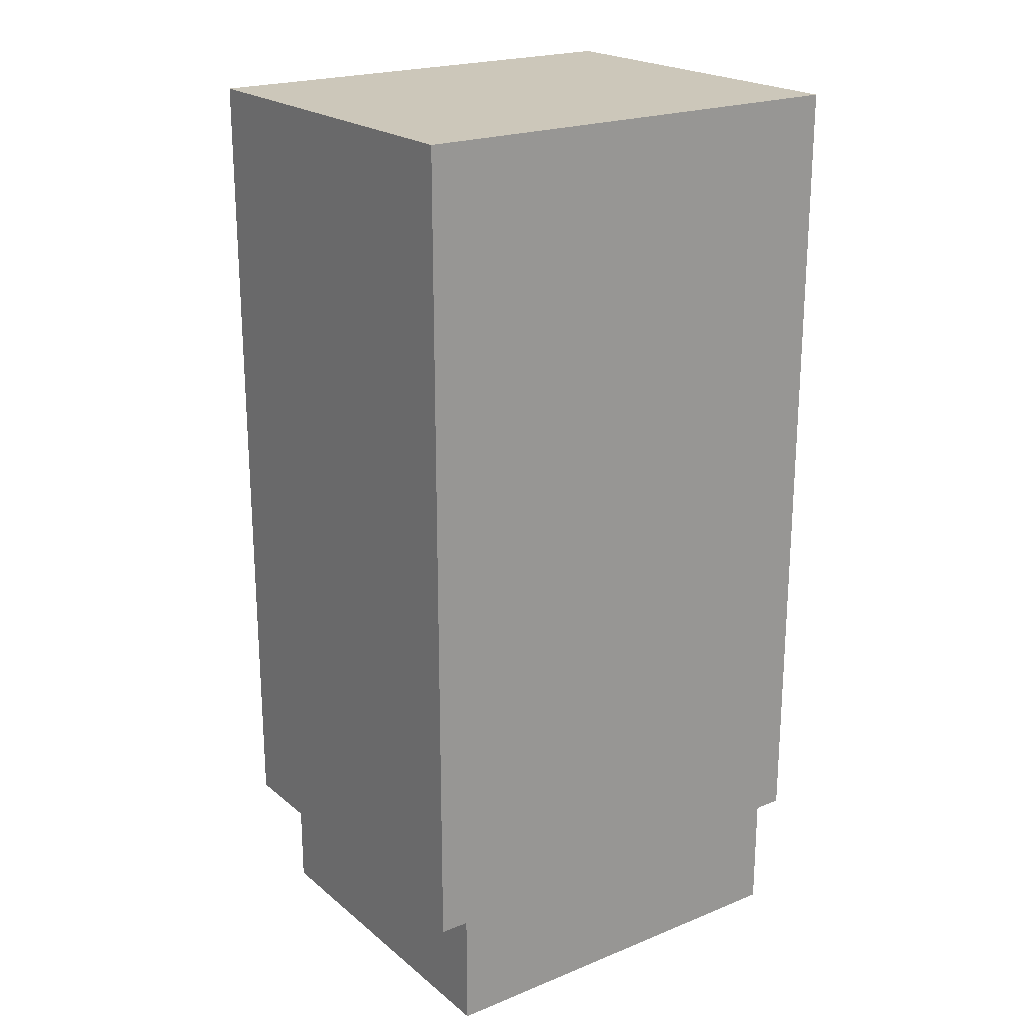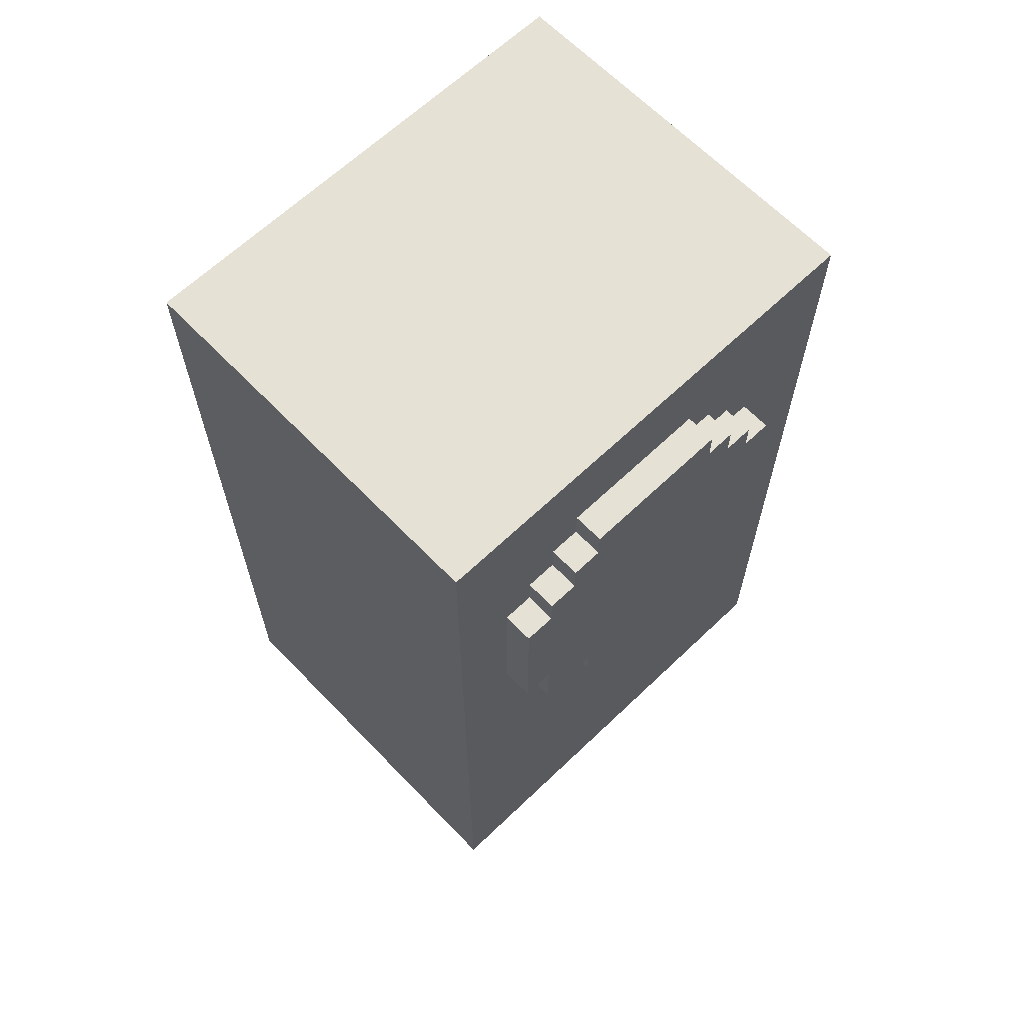
<metadata>
{"format":"obj","ext":"obj","renderer":"f3d","projection":"perspective","resolution":1024,"background":"white","views":[{"elev":21.4,"azim":144.5,"up":"+Y"},{"elev":64.5,"azim":-43.9,"up":"+Y"}]}
</metadata>
<code>
o
v -0.8 0.4 0.6
v -0.8 0.4 0.4
v -0.8 0.4 0.3
v -0.8 0.4 -0.5
v -0.8 0.4 -0.6
v -0.8 0.4 -0.7
v -0.8 1.9 0.1
v -0.8 1.9 -0.3
v -0.8 2 0.2
v -0.8 2 0.1
v -0.8 2 -0.2
v -0.8 2 -0.3
v -0.8 2 -0.4
v -0.8 2.1 0.3
v -0.8 2.1 0.2
v -0.8 2.1 0.1
v -0.8 2.1 -0.2
v -0.8 2.1 -0.4
v -0.8 2.1 -0.5
v -0.8 2.2 0.2
v -0.8 2.2 0.1
v -0.8 2.2 0
v -0.8 2.2 -0.2
v -0.8 2.2 -0.4
v -0.8 2.2 -0.5
v -0.8 2.3 0.1
v -0.8 2.3 0
v -0.8 2.4 0.3
v -0.8 2.4 0.2
v -0.8 2.4 0.1
v -0.8 2.5 0.3
v -0.8 2.5 0.2
v -0.8 2.5 -0.4
v -0.8 2.5 -0.5
v -0.8 2.6 0.2
v -0.8 2.6 0.1
v -0.8 2.6 -0.3
v -0.8 2.6 -0.4
v -0.8 2.7 0.1
v -0.8 2.7 -0.3
v -0.8 3.1 0.4
v -0.8 3.1 0.3
v -0.8 3.1 -0.5
v -0.8 3.1 -0.6
v -0.8 3.2 0.6
v -0.8 3.2 -0.7
v -0.7 0 0.5
v -0.7 0 -0.7
v -0.7 0.4 0.5
v -0.7 0.4 0.4
v -0.7 0.4 0.3
v -0.7 0.4 -0.5
v -0.7 0.4 -0.6
v -0.7 0.4 -0.7
v -0.6 2.1 0.7
v -0.6 2.1 0.6
v -0.6 2.2 0.7
v -0.6 2.2 0.6
v -0.6 2.3 0.7
v -0.6 2.3 0.6
v -0.6 2.6 0.7
v -0.6 2.6 0.6
v -0.5 1.9 0.7
v -0.5 1.9 0.6
v -0.5 2.1 0.7
v -0.5 2.1 0.6
v -0.5 2.6 0.7
v -0.5 2.6 0.6
v -0.5 2.7 0.7
v -0.5 2.7 0.6
v -0.4 2.7 0.7
v -0.4 2.7 0.6
v -0.4 2.8 0.7
v -0.4 2.8 0.6
v -0.3 1.8 0.7
v -0.3 1.8 0.6
v -0.3 1.9 0.7
v -0.3 1.9 0.6
v -0.3 2.8 0.7
v -0.3 2.8 0.6
v -0.3 2.9 0.7
v -0.3 2.9 0.6
v 0.2 1.8 0.7
v 0.2 1.8 0.6
v 0.2 1.9 0.7
v 0.2 1.9 0.6
v 0.2 2.8 0.7
v 0.2 2.8 0.6
v 0.2 2.9 0.7
v 0.2 2.9 0.6
v 0.3 2.7 0.7
v 0.3 2.7 0.6
v 0.3 2.8 0.7
v 0.3 2.8 0.6
v 0.4 1.9 0.7
v 0.4 1.9 0.6
v 0.4 2.1 0.7
v 0.4 2.1 0.6
v 0.4 2.6 0.7
v 0.4 2.6 0.6
v 0.4 2.7 0.7
v 0.4 2.7 0.6
v 0.5 2.1 0.7
v 0.5 2.1 0.6
v 0.5 2.4 0.7
v 0.5 2.4 0.6
v 0.5 2.5 0.6
v 0.5 2.6 0.7
v 0.5 2.6 0.6
v 0.7 0 0.5
v 0.7 0 -0.7
v 0.7 0.4 0.5
v 0.7 0.4 0.4
v 0.7 0.4 0.3
v 0.7 0.4 -0.5
v 0.7 0.4 -0.6
v 0.7 0.4 -0.7
v 0.8 0.4 0.6
v 0.8 0.4 0.4
v 0.8 0.4 0.3
v 0.8 0.4 -0.5
v 0.8 0.4 -0.6
v 0.8 0.4 -0.7
v 0.8 2 0.1
v 0.8 2 -0.3
v 0.8 2.1 0.2
v 0.8 2.1 0.1
v 0.8 2.1 0
v 0.8 2.1 -0.3
v 0.8 2.1 -0.4
v 0.8 2.2 0.3
v 0.8 2.2 0.2
v 0.8 2.2 0
v 0.8 2.2 -0.3
v 0.8 2.2 -0.4
v 0.8 2.2 -0.5
v 0.8 2.3 0.3
v 0.8 2.3 0.2
v 0.8 2.3 0
v 0.8 2.3 -0.2
v 0.8 2.3 -0.3
v 0.8 2.3 -0.4
v 0.8 2.4 -0.2
v 0.8 2.4 -0.3
v 0.8 2.5 -0.3
v 0.8 2.5 -0.4
v 0.8 2.5 -0.5
v 0.8 2.6 0.3
v 0.8 2.6 0.2
v 0.8 2.6 -0.4
v 0.8 2.6 -0.5
v 0.8 2.7 0.2
v 0.8 2.7 0.1
v 0.8 2.7 -0.3
v 0.8 2.7 -0.4
v 0.8 2.8 0.1
v 0.8 2.8 -0.3
v 0.8 3.1 0.4
v 0.8 3.1 0.3
v 0.8 3.1 -0.5
v 0.8 3.1 -0.6
v 0.8 3.2 0.6
v 0.8 3.2 -0.7
v -0.6 2.1 0.7
v -0.6 2.2 0.7
v -0.6 2.3 0.7
v -0.6 2.6 0.7
v -0.5 1.9 0.7
v -0.5 2.1 0.7
v -0.5 2.2 0.7
v -0.5 2.3 0.7
v -0.5 2.6 0.7
v -0.5 2.7 0.7
v -0.4 2.7 0.7
v -0.4 2.8 0.7
v -0.3 1.8 0.7
v -0.3 1.9 0.7
v -0.3 2.8 0.7
v -0.3 2.9 0.7
v -0.2 2.2 0.7
v -0.2 2.3 0.7
v -0.1 2.1 0.7
v -0.1 2.2 0.7
v 0 2.3 0.7
v 0 2.4 0.7
v 0.2 1.8 0.7
v 0.2 1.9 0.7
v 0.2 2.2 0.7
v 0.2 2.3 0.7
v 0.2 2.4 0.7
v 0.2 2.5 0.7
v 0.2 2.8 0.7
v 0.2 2.9 0.7
v 0.3 2.3 0.7
v 0.3 2.4 0.7
v 0.3 2.7 0.7
v 0.3 2.8 0.7
v 0.4 1.9 0.7
v 0.4 2.1 0.7
v 0.4 2.5 0.7
v 0.4 2.6 0.7
v 0.4 2.7 0.7
v 0.5 2.1 0.7
v 0.5 2.4 0.7
v 0.5 2.6 0.7
v -0.8 0.4 0.6
v -0.8 3.2 0.6
v -0.7 0.4 0.6
v -0.7 3.1 0.6
v -0.6 0.4 0.6
v -0.6 2.1 0.6
v -0.6 2.2 0.6
v -0.6 2.3 0.6
v -0.6 2.6 0.6
v -0.6 3.1 0.6
v -0.5 1.9 0.6
v -0.5 2.1 0.6
v -0.5 2.6 0.6
v -0.5 2.7 0.6
v -0.4 2.7 0.6
v -0.4 2.8 0.6
v -0.3 1.8 0.6
v -0.3 1.9 0.6
v -0.3 2.8 0.6
v -0.3 2.9 0.6
v 0.2 1.8 0.6
v 0.2 1.9 0.6
v 0.2 2.8 0.6
v 0.2 2.9 0.6
v 0.3 2.7 0.6
v 0.3 2.8 0.6
v 0.4 1.9 0.6
v 0.4 2.1 0.6
v 0.4 2.6 0.6
v 0.4 2.7 0.6
v 0.5 0.4 0.6
v 0.5 0.7 0.6
v 0.5 0.9 0.6
v 0.5 2.1 0.6
v 0.5 2.4 0.6
v 0.5 2.5 0.6
v 0.5 2.6 0.6
v 0.5 3.1 0.6
v 0.6 1.1 0.6
v 0.6 1.2 0.6
v 0.6 1.6 0.6
v 0.6 1.7 0.6
v 0.6 1.8 0.6
v 0.6 1.9 0.6
v 0.6 2 0.6
v 0.6 2.1 0.6
v 0.6 2.2 0.6
v 0.6 2.3 0.6
v 0.6 2.5 0.6
v 0.6 2.6 0.6
v 0.7 0.7 0.6
v 0.7 0.9 0.6
v 0.7 1.1 0.6
v 0.7 1.2 0.6
v 0.7 1.6 0.6
v 0.7 1.7 0.6
v 0.7 1.8 0.6
v 0.7 1.9 0.6
v 0.7 2 0.6
v 0.7 2.1 0.6
v 0.7 2.2 0.6
v 0.7 2.3 0.6
v 0.7 2.5 0.6
v 0.7 2.6 0.6
v 0.8 0.4 0.6
v 0.8 3.2 0.6
v -0.7 0 0.5
v -0.7 0.4 0.5
v -0.6 0.4 0.5
v 0.5 0.4 0.5
v 0.7 0 0.5
v 0.7 0.4 0.5
v -0.8 0.4 -0.7
v -0.8 3.2 -0.7
v -0.7 0 -0.7
v -0.7 0.4 -0.7
v -0.7 3.1 -0.7
v -0.6 0.4 -0.7
v -0.6 2.1 -0.7
v -0.6 2.3 -0.7
v -0.6 2.4 -0.7
v -0.6 2.7 -0.7
v -0.6 3.1 -0.7
v -0.5 2 -0.7
v -0.5 2.1 -0.7
v -0.5 2.7 -0.7
v -0.5 2.8 -0.7
v -0.4 1.9 -0.7
v -0.4 2 -0.7
v -0.4 2.4 -0.7
v -0.4 2.5 -0.7
v -0.4 2.8 -0.7
v -0.4 2.9 -0.7
v -0.3 1.8 -0.7
v -0.3 1.9 -0.7
v -0.3 2.3 -0.7
v -0.3 2.4 -0.7
v -0.3 2.9 -0.7
v -0.3 3 -0.7
v 0 2.3 -0.7
v 0 2.4 -0.7
v 0.1 2.4 -0.7
v 0.1 2.5 -0.7
v 0.3 1.8 -0.7
v 0.3 1.9 -0.7
v 0.3 2.2 -0.7
v 0.3 2.3 -0.7
v 0.3 2.9 -0.7
v 0.3 3 -0.7
v 0.4 1.9 -0.7
v 0.4 2 -0.7
v 0.4 2.3 -0.7
v 0.4 2.4 -0.7
v 0.4 2.8 -0.7
v 0.4 2.9 -0.7
v 0.5 2 -0.7
v 0.5 2.1 -0.7
v 0.5 2.7 -0.7
v 0.5 2.8 -0.7
v 0.6 0.4 -0.7
v 0.6 2.1 -0.7
v 0.6 2.2 -0.7
v 0.6 2.3 -0.7
v 0.6 2.7 -0.7
v 0.6 3.1 -0.7
v 0.7 0 -0.7
v 0.7 0.4 -0.7
v 0.7 3.1 -0.7
v 0.8 0.4 -0.7
v 0.8 3.2 -0.7
v -0.7 0 0.5
v 0.7 0 0.5
v -0.7 0 -0.7
v 0.7 0 -0.7
v -0.8 0.4 0.6
v -0.7 0.4 0.6
v -0.6 0.4 0.6
v 0.5 0.4 0.6
v 0.8 0.4 0.6
v -0.7 0.4 0.5
v -0.6 0.4 0.5
v 0.5 0.4 0.5
v 0.7 0.4 0.5
v -0.8 0.4 0.4
v -0.7 0.4 0.4
v 0.7 0.4 0.4
v 0.8 0.4 0.4
v -0.8 0.4 0.3
v -0.7 0.4 0.3
v 0.7 0.4 0.3
v 0.8 0.4 0.3
v -0.8 0.4 -0.5
v -0.7 0.4 -0.5
v 0.7 0.4 -0.5
v 0.8 0.4 -0.5
v -0.8 0.4 -0.6
v -0.7 0.4 -0.6
v 0.7 0.4 -0.6
v 0.8 0.4 -0.6
v -0.8 0.4 -0.7
v -0.7 0.4 -0.7
v 0.7 0.4 -0.7
v 0.8 0.4 -0.7
v -0.3 1.8 0.7
v 0.2 1.8 0.7
v -0.3 1.8 0.6
v 0.2 1.8 0.6
v -0.5 1.9 0.7
v -0.3 1.9 0.7
v 0.2 1.9 0.7
v 0.4 1.9 0.7
v -0.5 1.9 0.6
v -0.3 1.9 0.6
v 0.2 1.9 0.6
v 0.4 1.9 0.6
v -0.6 2.1 0.7
v -0.5 2.1 0.7
v 0.4 2.1 0.7
v 0.5 2.1 0.7
v -0.6 2.1 0.6
v -0.5 2.1 0.6
v 0.4 2.1 0.6
v 0.5 2.1 0.6
v -0.6 2.6 0.7
v -0.5 2.6 0.7
v 0.4 2.6 0.7
v 0.5 2.6 0.7
v -0.6 2.6 0.6
v -0.5 2.6 0.6
v 0.4 2.6 0.6
v 0.5 2.6 0.6
v -0.5 2.7 0.7
v -0.4 2.7 0.7
v 0.3 2.7 0.7
v 0.4 2.7 0.7
v -0.5 2.7 0.6
v -0.4 2.7 0.6
v 0.3 2.7 0.6
v 0.4 2.7 0.6
v -0.4 2.8 0.7
v -0.3 2.8 0.7
v 0.2 2.8 0.7
v 0.3 2.8 0.7
v -0.4 2.8 0.6
v -0.3 2.8 0.6
v 0.2 2.8 0.6
v 0.3 2.8 0.6
v -0.3 2.9 0.7
v 0.2 2.9 0.7
v -0.3 2.9 0.6
v 0.2 2.9 0.6
v -0.8 3.2 0.6
v 0.8 3.2 0.6
v -0.6 3.2 0.4
v -0.2 3.2 0.4
v 0.2 3.2 0.4
v 0.6 3.2 0.4
v -0.4 3.2 0.3
v -0.2 3.2 0.3
v 0.2 3.2 0.3
v 0.4 3.2 0.3
v -0.5 3.2 0.1
v -0.4 3.2 0.1
v -0.1 3.2 0.1
v 0.4 3.2 0.1
v 0.5 3.2 0.1
v -0.5 3.2 0
v -0.4 3.2 0
v -0.1 3.2 0
v 0.2 3.2 0
v -0.6 3.2 -0.1
v -0.5 3.2 -0.1
v -0.4 3.2 -0.1
v -0.1 3.2 -0.1
v 0.1 3.2 -0.1
v 0.2 3.2 -0.1
v 0.4 3.2 -0.1
v 0.5 3.2 -0.1
v 0.6 3.2 -0.1
v 0.1 3.2 -0.2
v 0.3 3.2 -0.2
v 0.4 3.2 -0.2
v 0.5 3.2 -0.2
v -0.5 3.2 -0.3
v -0.4 3.2 -0.3
v 0.3 3.2 -0.3
v 0.4 3.2 -0.3
v 0.5 3.2 -0.3
v -0.4 3.2 -0.5
v -0.2 3.2 -0.5
v 0.2 3.2 -0.5
v 0.4 3.2 -0.5
v -0.6 3.2 -0.6
v -0.2 3.2 -0.6
v 0.2 3.2 -0.6
v 0.6 3.2 -0.6
v -0.8 3.2 -0.7
v 0.8 3.2 -0.7
f 7 4 3
f 8 4 7
f 9 7 3
f 10 8 7
f 10 7 9
f 11 8 10
f 12 4 8
f 12 8 11
f 13 4 12
f 14 3 2
f 14 9 3
f 15 11 10
f 15 9 14
f 15 10 9
f 16 11 15
f 17 13 12
f 17 11 16
f 17 12 11
f 18 4 13
f 18 13 17
f 19 5 4
f 19 4 18
f 20 16 15
f 20 15 14
f 21 17 16
f 21 16 20
f 22 17 21
f 23 18 17
f 23 17 22
f 24 19 18
f 24 18 23
f 25 5 19
f 25 19 24
f 26 22 21
f 26 21 20
f 27 24 23
f 27 22 26
f 27 23 22
f 27 25 24
f 28 20 14
f 28 14 2
f 29 26 20
f 29 20 28
f 30 27 26
f 30 26 29
f 31 29 28
f 31 28 2
f 32 30 29
f 32 29 31
f 33 25 27
f 33 30 32
f 33 27 30
f 34 5 25
f 34 25 33
f 35 32 31
f 35 33 32
f 36 33 35
f 37 33 36
f 38 34 33
f 38 33 37
f 39 37 36
f 39 36 35
f 40 38 37
f 40 37 39
f 41 2 1
f 41 31 2
f 42 40 39
f 42 31 41
f 42 35 31
f 42 39 35
f 43 38 40
f 43 40 42
f 43 5 34
f 43 34 38
f 44 6 5
f 44 5 43
f 45 42 41
f 45 41 1
f 45 44 43
f 45 43 42
f 46 6 44
f 46 44 45
f 49 48 47
f 50 48 49
f 51 48 50
f 52 48 51
f 53 48 52
f 54 48 53
f 57 56 55
f 58 56 57
f 59 58 57
f 60 58 59
f 61 60 59
f 62 60 61
f 65 64 63
f 66 64 65
f 69 68 67
f 70 68 69
f 73 72 71
f 74 72 73
f 77 76 75
f 78 76 77
f 81 80 79
f 82 80 81
f 83 84 85
f 85 84 86
f 87 88 89
f 89 88 90
f 91 92 93
f 93 92 94
f 95 96 97
f 97 96 98
f 99 100 101
f 101 100 102
f 103 104 105
f 105 104 106
f 105 106 107
f 105 107 108
f 108 107 109
f 110 111 112
f 112 111 113
f 113 111 114
f 114 111 115
f 115 111 116
f 116 111 117
f 120 121 124
f 124 121 125
f 120 124 126
f 124 125 127
f 126 124 127
f 127 125 128
f 125 121 129
f 128 125 129
f 129 121 130
f 119 120 131
f 120 126 131
f 127 128 132
f 131 126 132
f 126 127 132
f 129 130 133
f 132 128 133
f 128 129 133
f 133 130 134
f 130 121 135
f 134 130 135
f 121 122 136
f 135 121 136
f 119 131 137
f 131 132 137
f 132 133 138
f 137 132 138
f 133 134 139
f 138 133 139
f 139 134 140
f 134 135 141
f 140 134 141
f 135 136 141
f 141 136 142
f 137 138 143
f 139 140 143
f 141 142 143
f 140 141 143
f 138 139 143
f 143 142 144
f 143 144 145
f 144 142 145
f 142 136 146
f 145 142 146
f 136 122 147
f 146 136 147
f 143 145 148
f 119 137 148
f 145 146 148
f 137 143 148
f 148 146 149
f 146 147 150
f 149 146 150
f 147 122 151
f 150 147 151
f 149 150 152
f 148 149 152
f 152 150 153
f 153 150 154
f 150 151 155
f 154 150 155
f 153 154 156
f 152 153 156
f 154 155 157
f 156 154 157
f 118 119 158
f 119 148 158
f 156 157 159
f 158 148 159
f 148 152 159
f 152 156 159
f 157 155 160
f 159 157 160
f 151 122 160
f 155 151 160
f 122 123 161
f 160 122 161
f 158 159 162
f 118 158 162
f 160 161 162
f 159 160 162
f 161 123 163
f 162 161 163
f 169 165 164
f 170 166 165
f 170 165 169
f 171 167 166
f 171 166 170
f 172 167 171
f 174 171 170
f 174 173 172
f 174 172 171
f 177 169 168
f 178 175 174
f 180 170 169
f 180 179 178
f 180 178 174
f 180 174 170
f 181 179 180
f 182 169 177
f 182 177 176
f 182 181 180
f 182 180 169
f 183 181 182
f 184 179 181
f 184 181 183
f 185 179 184
f 186 183 182
f 186 182 176
f 187 183 186
f 188 185 184
f 188 183 187
f 188 184 183
f 189 185 188
f 190 179 185
f 190 185 189
f 191 179 190
f 192 179 191
f 193 179 192
f 194 189 188
f 194 188 187
f 194 191 190
f 194 190 189
f 195 191 194
f 196 192 191
f 197 192 196
f 198 194 187
f 198 195 194
f 199 195 198
f 200 191 195
f 200 196 191
f 201 196 200
f 202 196 201
f 203 195 199
f 204 201 200
f 204 195 203
f 204 200 195
f 205 201 204
f 208 207 206
f 209 207 208
f 210 209 208
f 211 209 210
f 212 209 211
f 213 209 212
f 214 209 213
f 215 207 209
f 215 209 214
f 216 211 210
f 217 211 216
f 218 215 214
f 219 215 218
f 220 215 219
f 221 215 220
f 222 216 210
f 223 216 222
f 224 215 221
f 225 215 224
f 226 222 210
f 229 215 225
f 231 229 228
f 232 227 226
f 235 231 230
f 236 233 232
f 236 226 210
f 236 232 226
f 237 233 236
f 238 233 237
f 239 233 238
f 242 235 234
f 243 207 215
f 243 231 235
f 243 235 242
f 243 215 229
f 243 229 231
f 244 241 240
f 244 240 239
f 244 239 238
f 245 241 244
f 246 241 245
f 247 241 246
f 248 241 247
f 249 241 248
f 250 241 249
f 251 241 250
f 252 241 251
f 253 241 252
f 254 242 241
f 254 241 253
f 255 243 242
f 255 242 254
f 256 238 237
f 256 237 236
f 257 244 238
f 257 238 256
f 258 245 244
f 258 244 257
f 259 246 245
f 259 245 258
f 260 247 246
f 260 246 259
f 261 248 247
f 261 247 260
f 262 249 248
f 262 248 261
f 263 250 249
f 263 249 262
f 264 251 250
f 264 250 263
f 265 252 251
f 265 251 264
f 266 253 252
f 266 252 265
f 267 254 253
f 267 253 266
f 268 255 254
f 268 254 267
f 269 243 255
f 269 255 268
f 270 265 264
f 270 266 265
f 270 269 268
f 270 264 263
f 270 263 262
f 270 262 261
f 270 261 260
f 270 260 259
f 270 259 258
f 270 258 257
f 270 257 256
f 270 256 236
f 270 267 266
f 270 268 267
f 271 243 269
f 271 269 270
f 271 207 243
f 274 273 272
f 275 274 272
f 276 275 272
f 277 275 276
f 278 279 281
f 281 279 282
f 280 281 283
f 281 282 283
f 283 282 284
f 284 282 285
f 285 282 286
f 286 282 287
f 282 279 288
f 287 282 288
f 283 284 289
f 284 285 290
f 289 284 290
f 286 287 291
f 287 288 291
f 291 288 292
f 283 289 293
f 289 290 294
f 293 289 294
f 285 286 295
f 286 291 295
f 291 292 295
f 295 292 296
f 292 288 297
f 296 292 297
f 297 288 298
f 283 293 299
f 293 294 300
f 299 293 300
f 290 285 301
f 300 294 301
f 295 296 301
f 294 290 301
f 285 295 301
f 301 296 302
f 297 298 303
f 296 297 303
f 298 288 303
f 303 288 304
f 299 300 305
f 301 302 305
f 300 301 305
f 302 296 306
f 305 302 306
f 305 306 307
f 306 296 307
f 303 304 308
f 307 296 308
f 296 303 308
f 299 305 309
f 283 299 309
f 309 305 310
f 310 305 311
f 305 307 312
f 311 305 312
f 308 304 313
f 307 308 313
f 304 288 314
f 313 304 314
f 310 311 315
f 309 310 315
f 315 311 316
f 312 307 317
f 311 312 317
f 307 313 318
f 317 307 318
f 318 313 319
f 313 314 320
f 319 313 320
f 316 311 321
f 315 316 321
f 321 311 322
f 318 319 323
f 317 318 323
f 319 320 324
f 323 319 324
f 280 283 325
f 283 309 325
f 309 315 325
f 315 321 325
f 321 322 325
f 322 311 326
f 325 322 326
f 311 317 327
f 326 311 327
f 317 323 328
f 327 317 328
f 323 324 329
f 328 323 329
f 324 320 330
f 329 324 330
f 288 279 330
f 320 314 330
f 314 288 330
f 280 325 331
f 325 326 332
f 331 325 332
f 328 329 332
f 329 330 332
f 326 327 332
f 327 328 332
f 330 279 333
f 332 330 333
f 332 333 334
f 333 279 335
f 334 333 335
f 338 337 336
f 339 337 338
f 345 341 340
f 345 342 341
f 346 343 342
f 346 342 345
f 347 344 343
f 347 343 346
f 348 344 347
f 349 345 340
f 350 345 349
f 351 344 348
f 352 344 351
f 353 350 349
f 354 350 353
f 355 352 351
f 356 352 355
f 357 354 353
f 358 354 357
f 359 356 355
f 360 356 359
f 361 358 357
f 362 358 361
f 363 360 359
f 364 360 363
f 365 362 361
f 366 362 365
f 367 364 363
f 368 364 367
f 371 370 369
f 372 370 371
f 377 374 373
f 378 374 377
f 379 376 375
f 380 376 379
f 385 382 381
f 386 382 385
f 387 384 383
f 388 384 387
f 389 390 393
f 393 390 394
f 391 392 395
f 395 392 396
f 397 398 401
f 401 398 402
f 399 400 403
f 403 400 404
f 405 406 409
f 409 406 410
f 407 408 411
f 411 408 412
f 413 414 415
f 415 414 416
f 417 418 419
f 419 418 420
f 420 418 421
f 421 418 422
f 419 420 423
f 420 421 424
f 423 420 424
f 421 422 425
f 424 421 425
f 425 422 426
f 419 423 427
f 423 424 428
f 427 423 428
f 424 425 428
f 425 426 428
f 428 426 429
f 426 422 430
f 429 426 430
f 430 422 431
f 419 427 432
f 427 428 432
f 428 429 433
f 432 428 433
f 430 431 434
f 433 429 434
f 429 430 434
f 434 431 435
f 417 419 436
f 419 432 436
f 432 433 437
f 436 432 437
f 433 434 438
f 437 433 438
f 434 435 439
f 438 434 439
f 439 435 440
f 435 431 441
f 440 435 441
f 441 431 442
f 431 422 443
f 442 431 443
f 422 418 444
f 443 422 444
f 439 440 445
f 437 438 445
f 441 442 445
f 440 441 445
f 438 439 445
f 445 442 446
f 442 443 447
f 446 442 447
f 443 444 448
f 447 443 448
f 445 446 449
f 436 437 449
f 437 445 449
f 449 446 450
f 446 447 451
f 450 446 451
f 447 448 451
f 451 448 452
f 448 444 453
f 452 448 453
f 451 452 454
f 449 450 454
f 450 451 454
f 454 452 455
f 455 452 456
f 452 453 457
f 456 452 457
f 436 449 458
f 417 436 458
f 449 454 458
f 454 455 458
f 455 456 459
f 458 455 459
f 456 457 460
f 459 456 460
f 444 418 461
f 460 457 461
f 453 444 461
f 457 453 461
f 459 460 462
f 458 459 462
f 460 461 462
f 417 458 462
f 461 418 463
f 462 461 463

</code>
